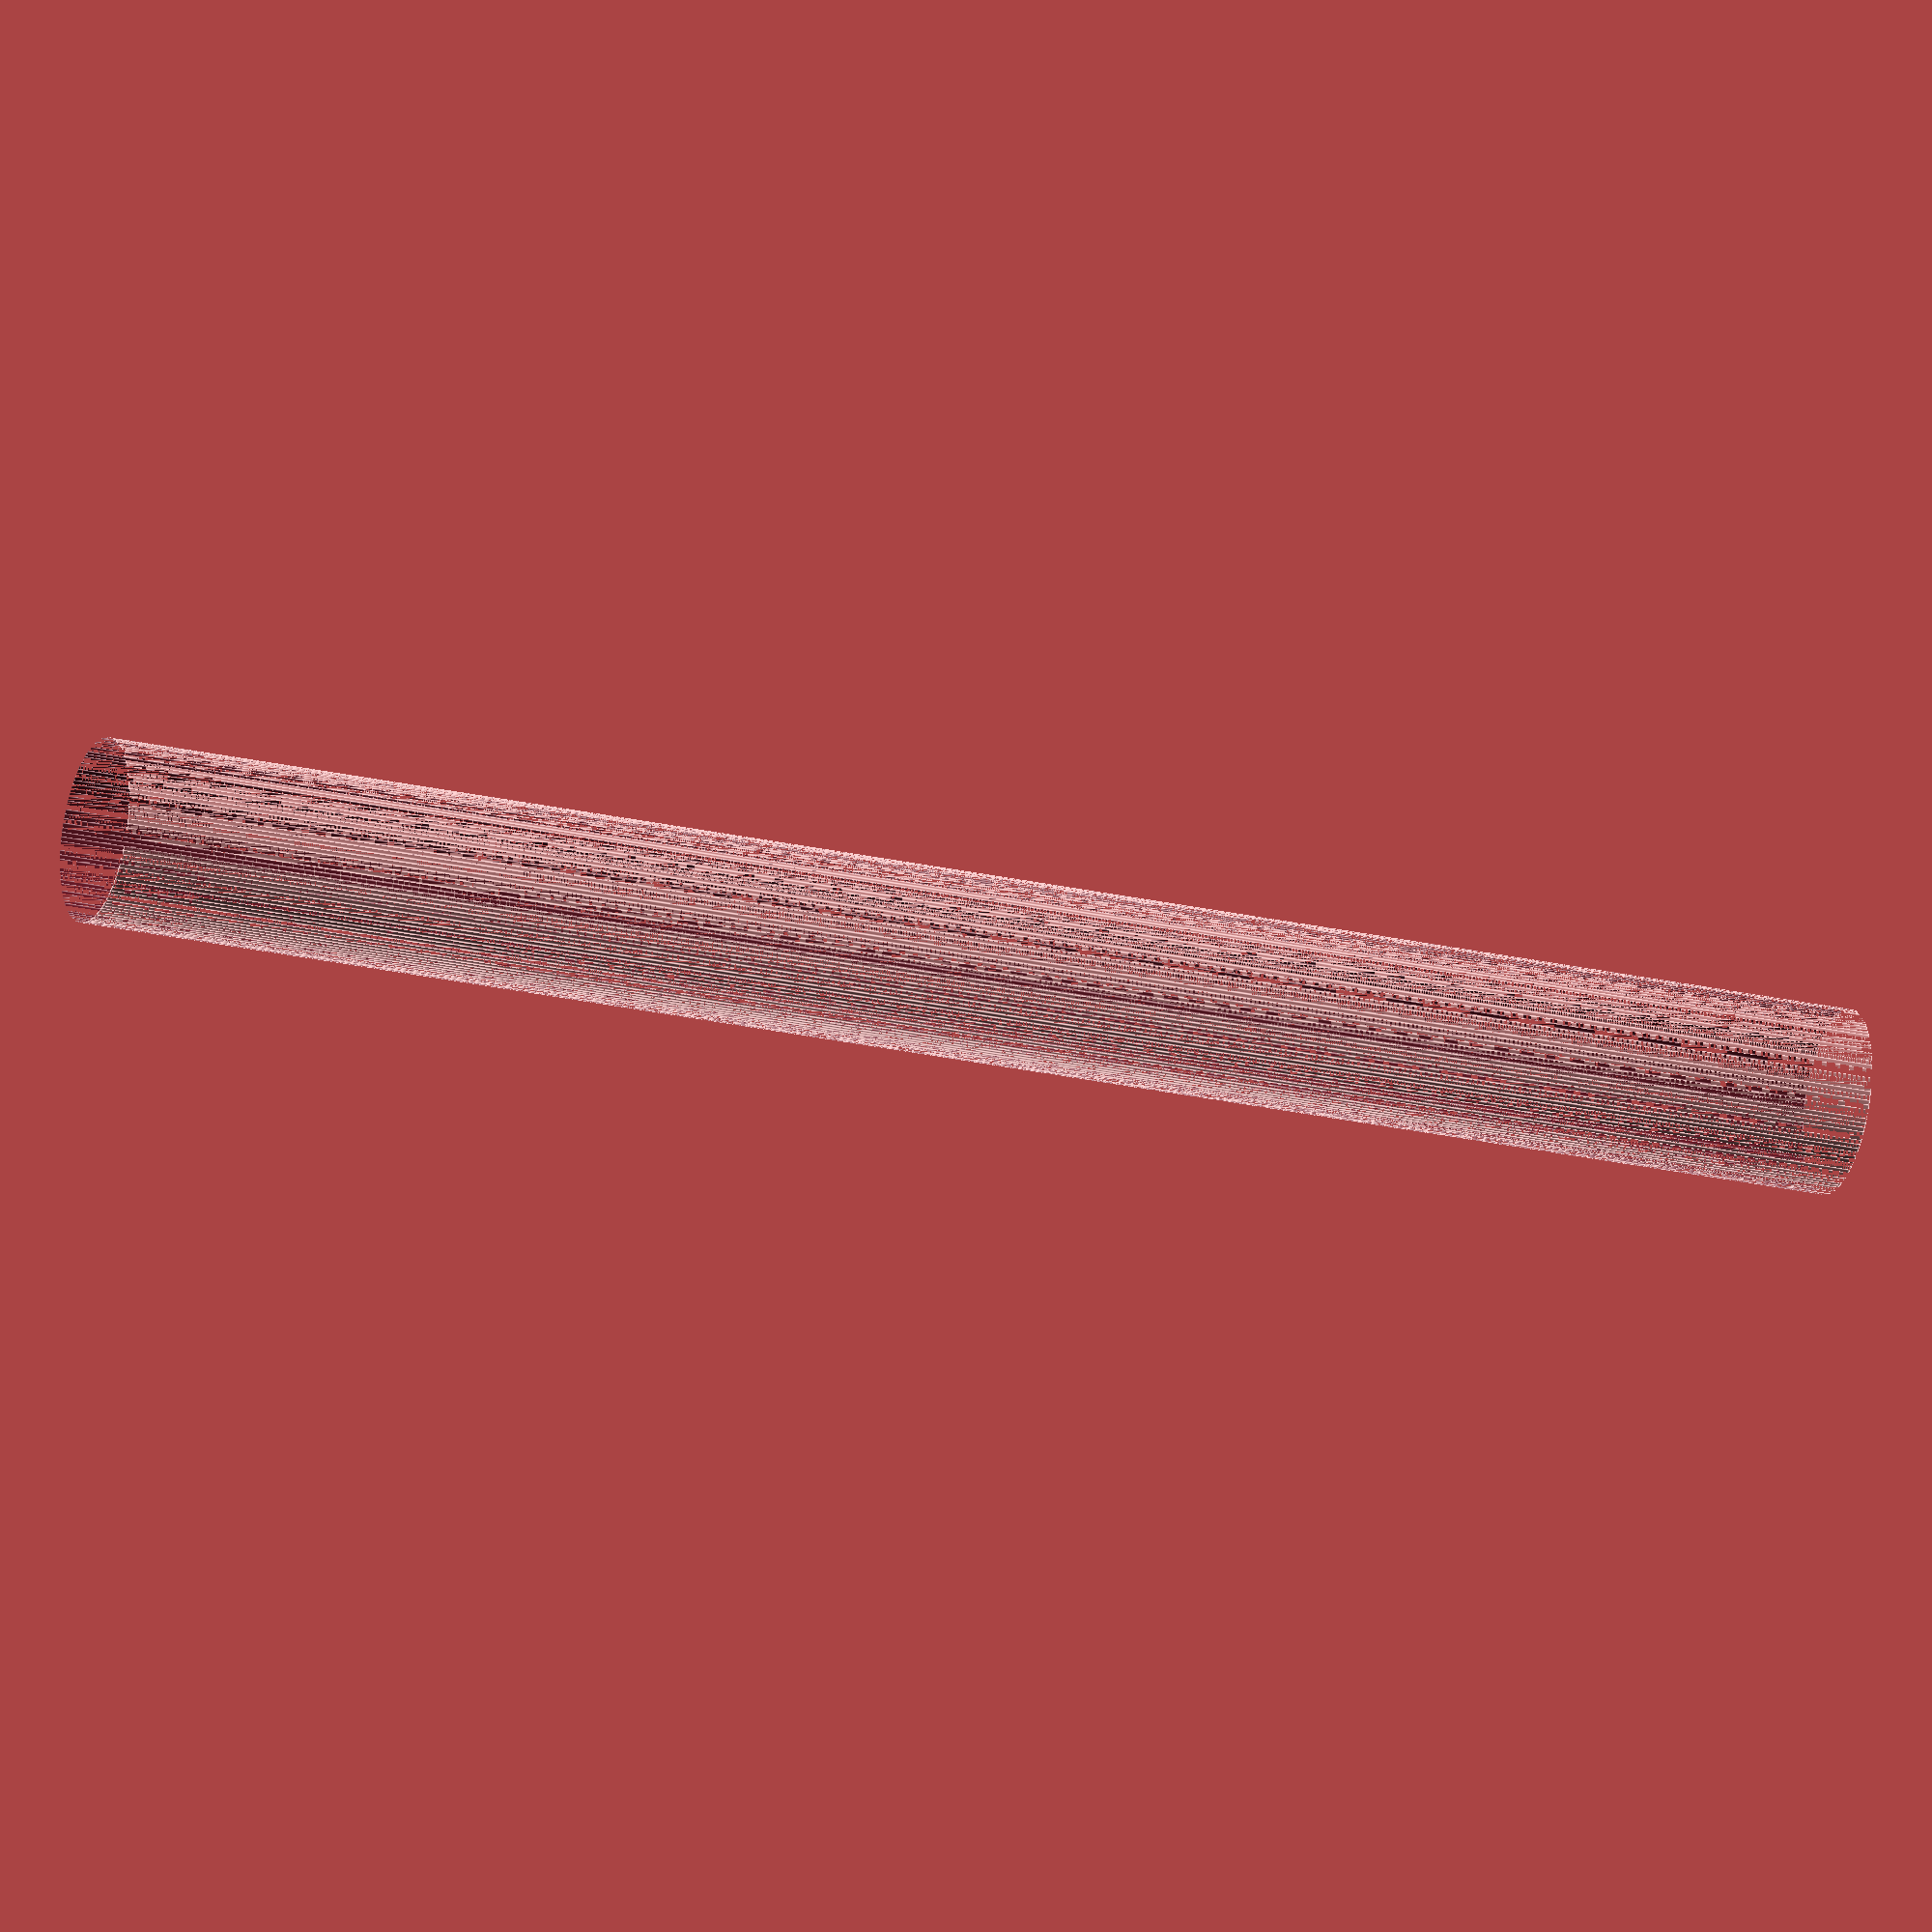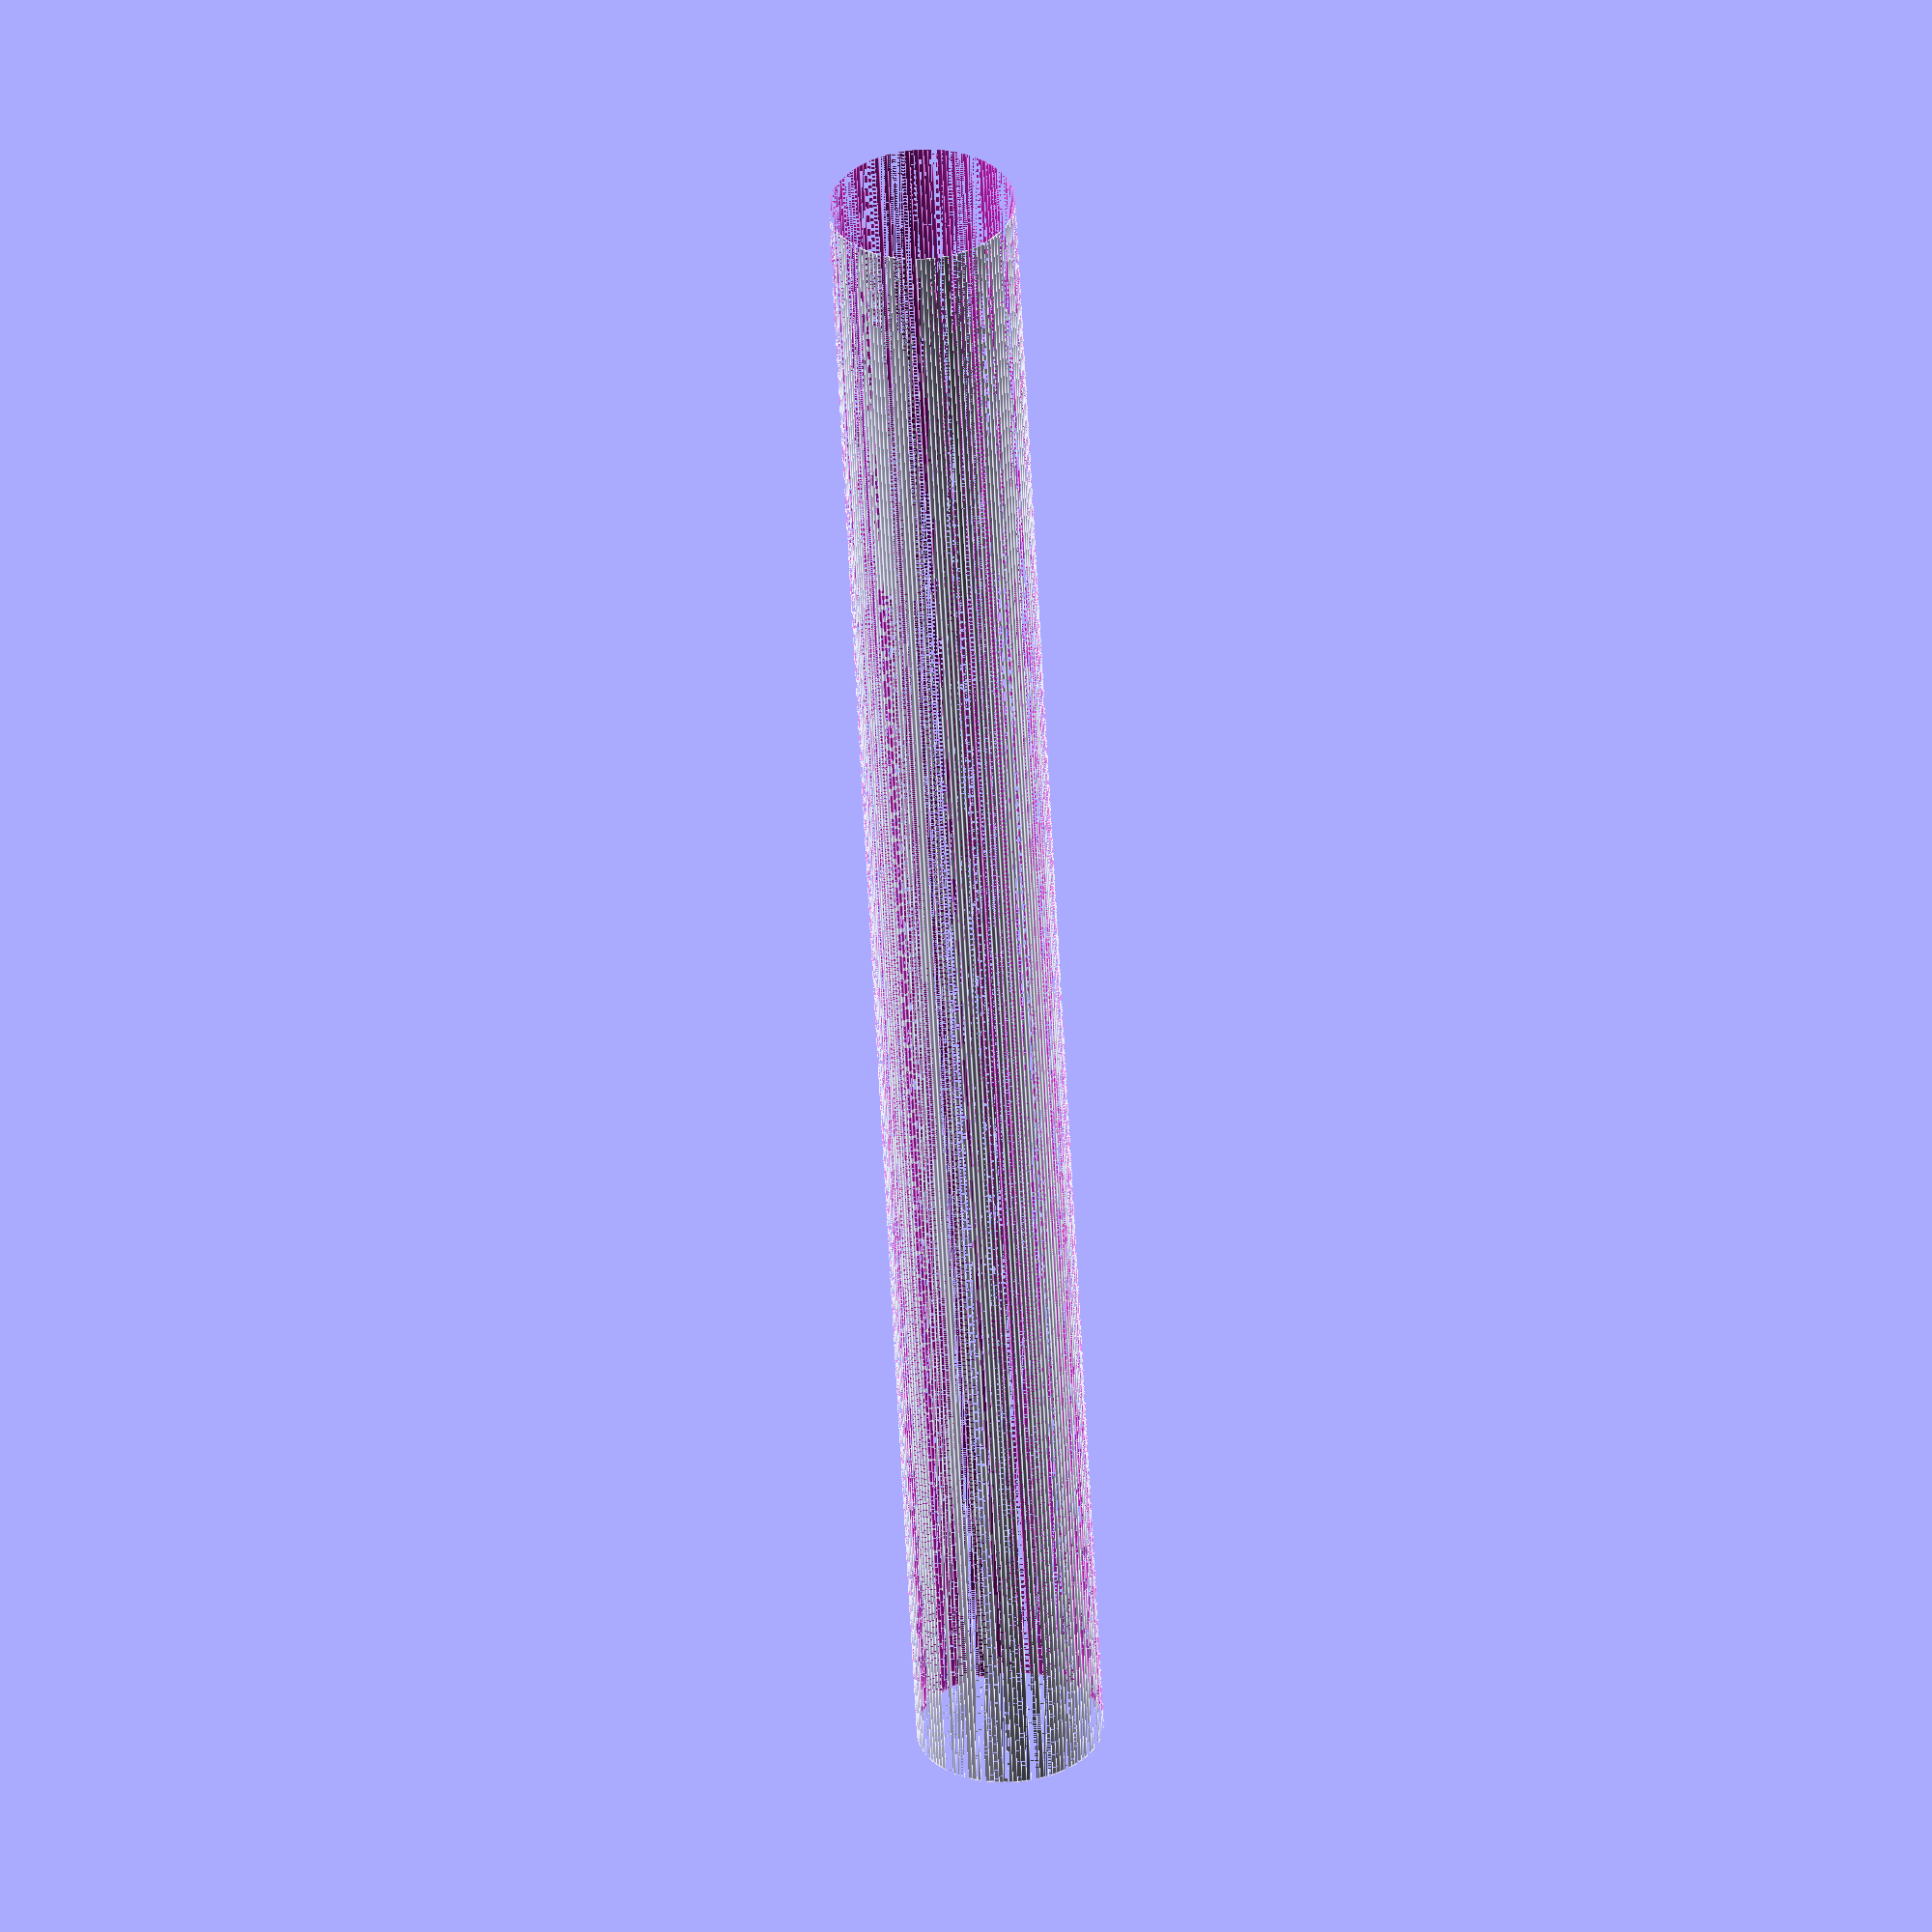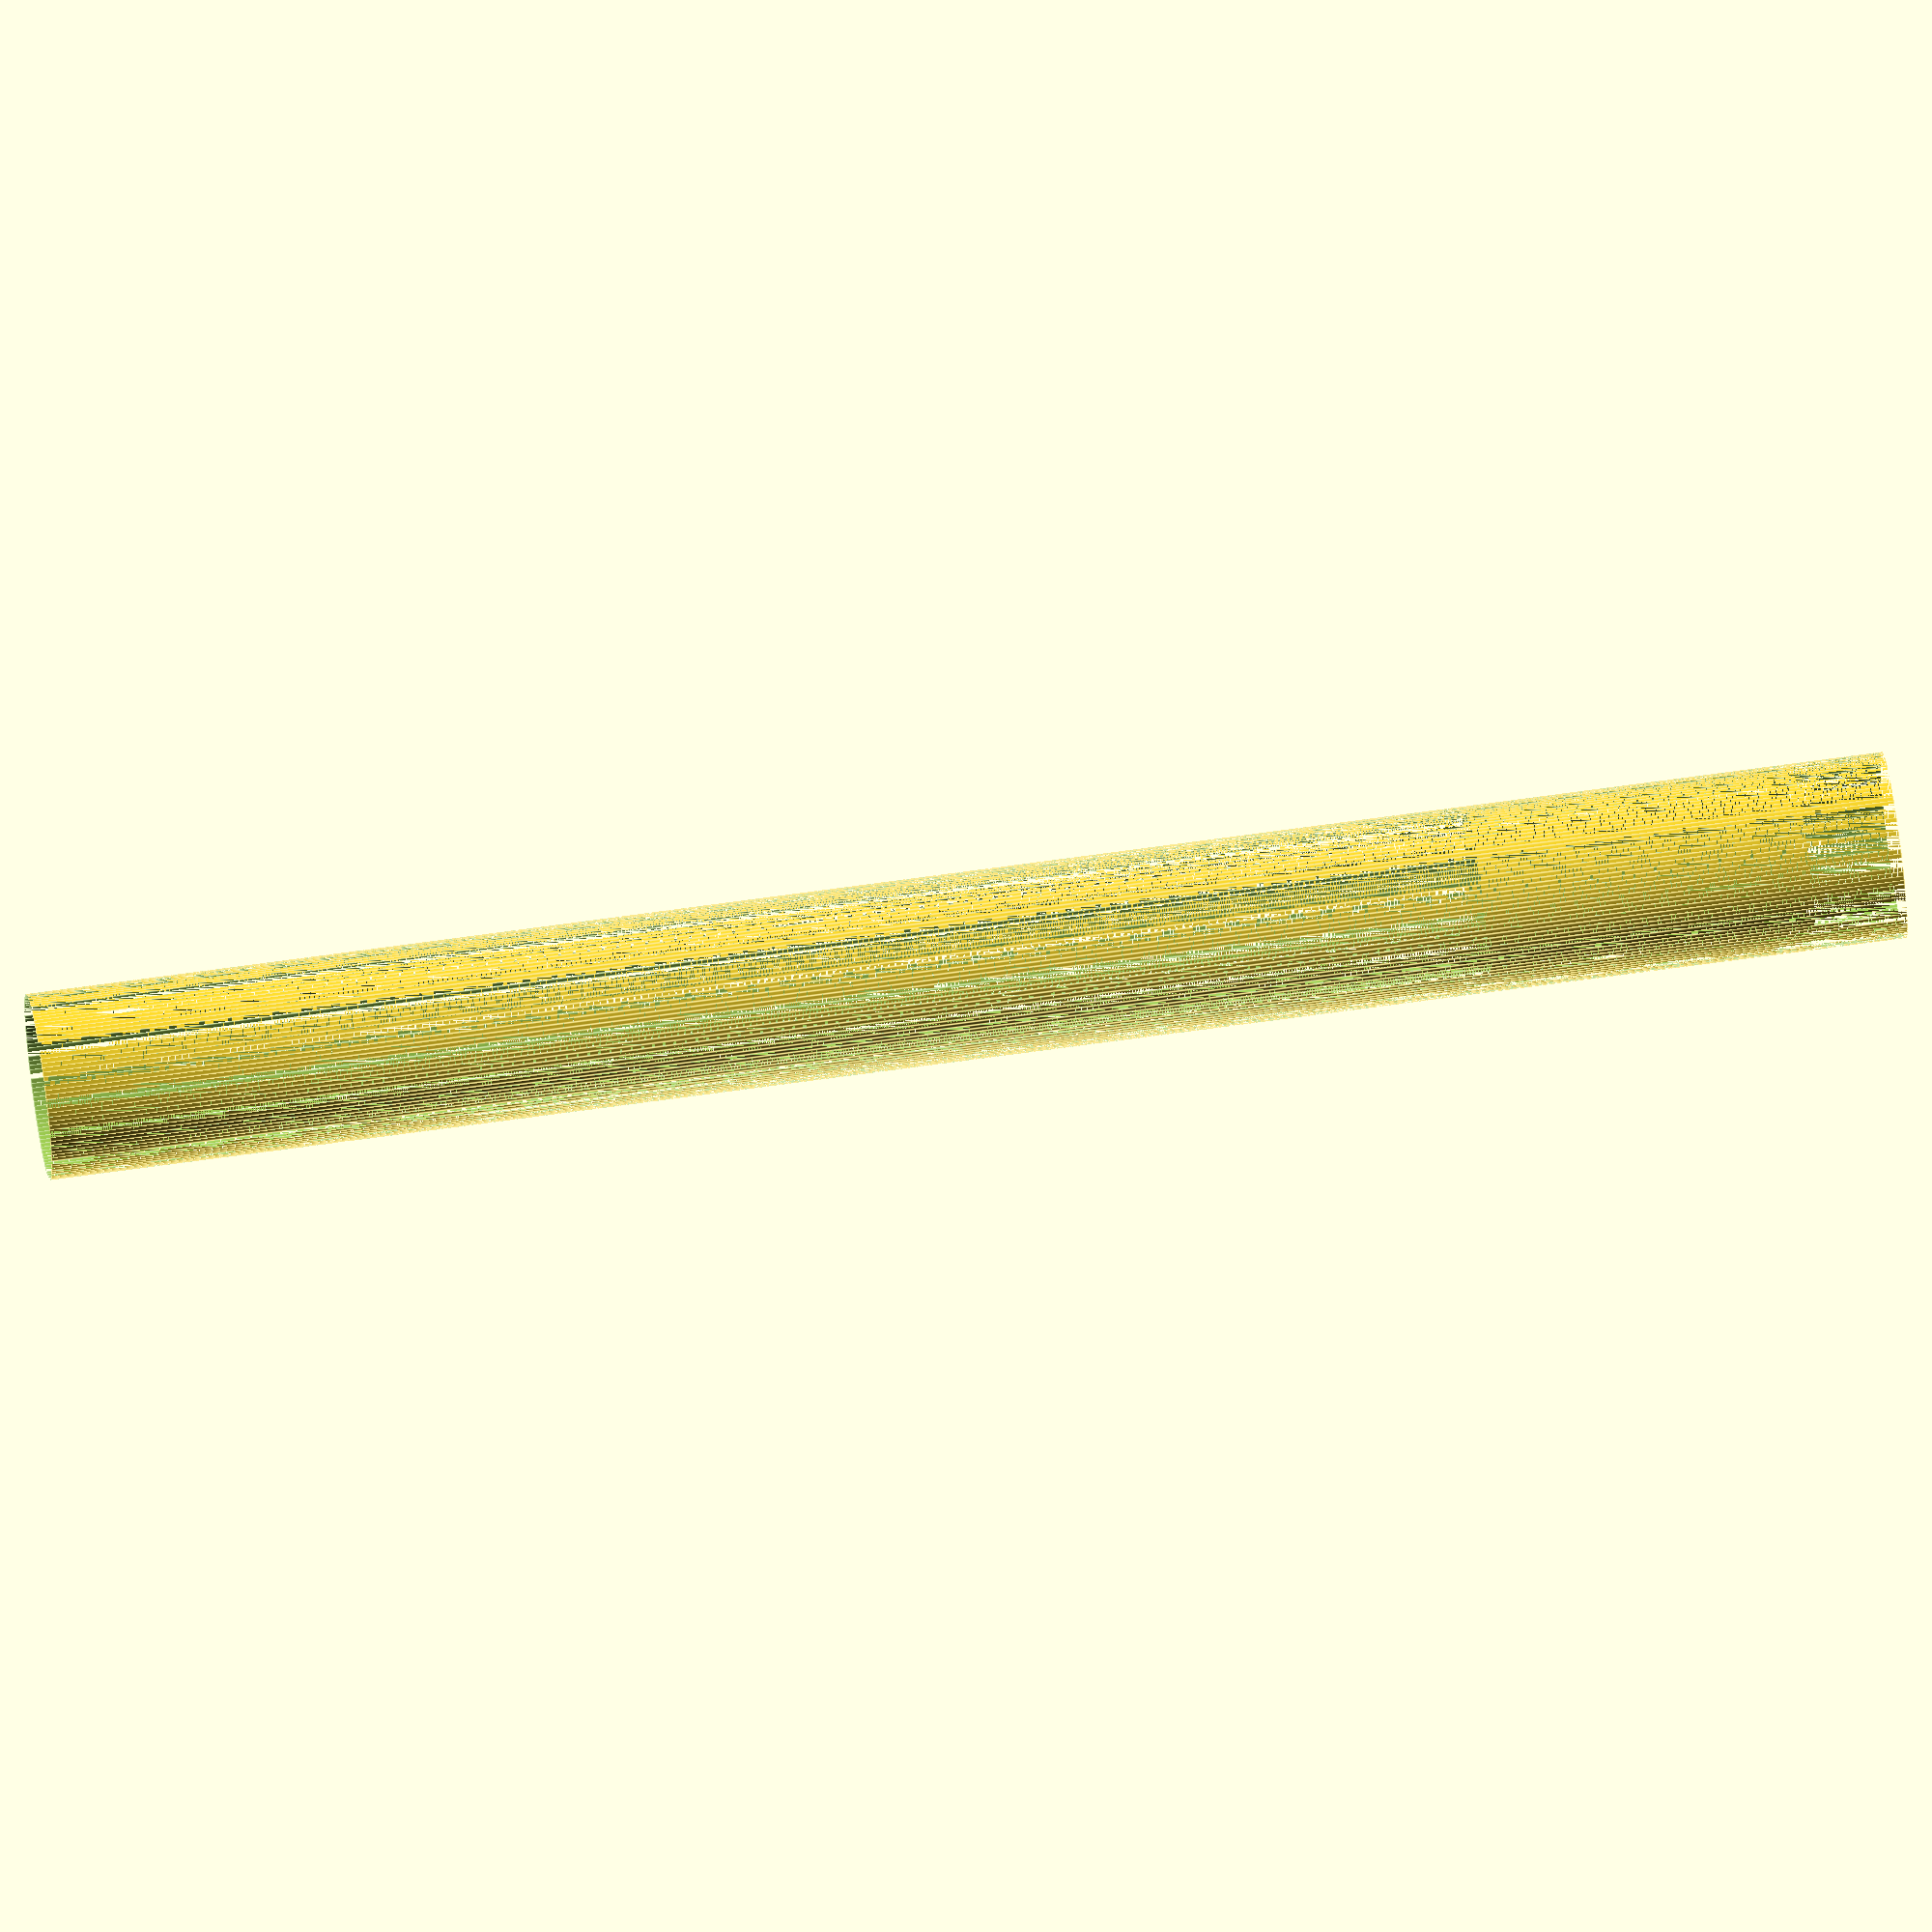
<openscad>
$fn=128;

outerR = r + 2*basketRimR;
funnelHeight = 20;
insideHeight = 4.5;
funnelR = 13;
wallThickness = 1.8;
eps = 0.01;

difference(){
union(){
    difference () {
        // Create funnel structure, leaving room for the rim section
        cylinder(funnelHeight, outerR + wallThickness, outerR + funnelR + wallThickness);
        translate([0,0,insideHeight]) cylinder(funnelHeight - insideHeight + eps, r, outerR + funnelR);
        translate([0,0,-eps]) cylinder(basketRimR+eps, outerR, outerR);
    }
    

rotate_extrude(convexity = 10, $fn = 100)
translate([r+basketRimR, 0, 0])
difference(){
difference(){
union(){
    basketRimOuterR = basketRimR + wallThickness;

    polygon(points=[[-basketRimR, 0],[-basketRimR, insideHeight],[-basketRimR + wallThickness, insideHeight],[-basketRimR + wallThickness, 0]]);
    circle(r = basketRimOuterR, $fn = 100);
}
union(){
    circle(r = basketRimR, $fn = 100);
    removeFromRim();
}
}
translate([-100,-200,0])
square(200,200);
}
}

translate([0,0,-eps])
union(){
    //cube([50,50,50]);
    //cylinder(basketRimR, r+basketRimR,r+basketRimR);
    cylinder(funnelHeight+eps,r-2*eps,r-2*eps);
}
}

module cylinderWall(h,r1,r2){
  difference(){
	  cylinder(h,r1+wallThickness,r2+wallThickness);
	  translate([0,0,-eps])
        cylinder(h+2*eps,r1,r2);
  }
}


</openscad>
<views>
elev=203.1 azim=75.1 roll=291.7 proj=o view=edges
elev=54.4 azim=52.6 roll=182.7 proj=o view=edges
elev=117.9 azim=351.2 roll=98.4 proj=o view=edges
</views>
